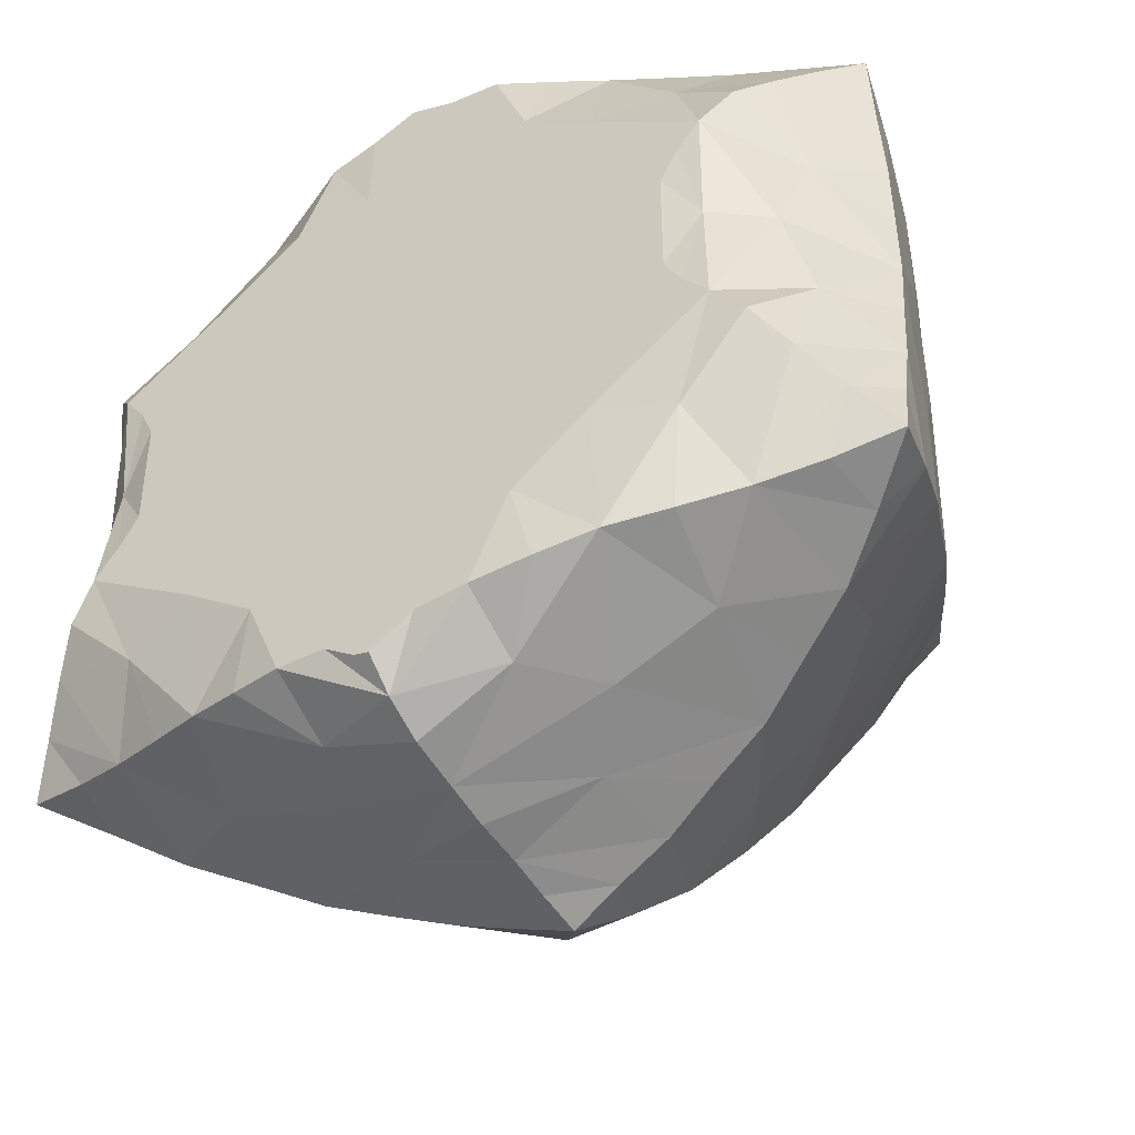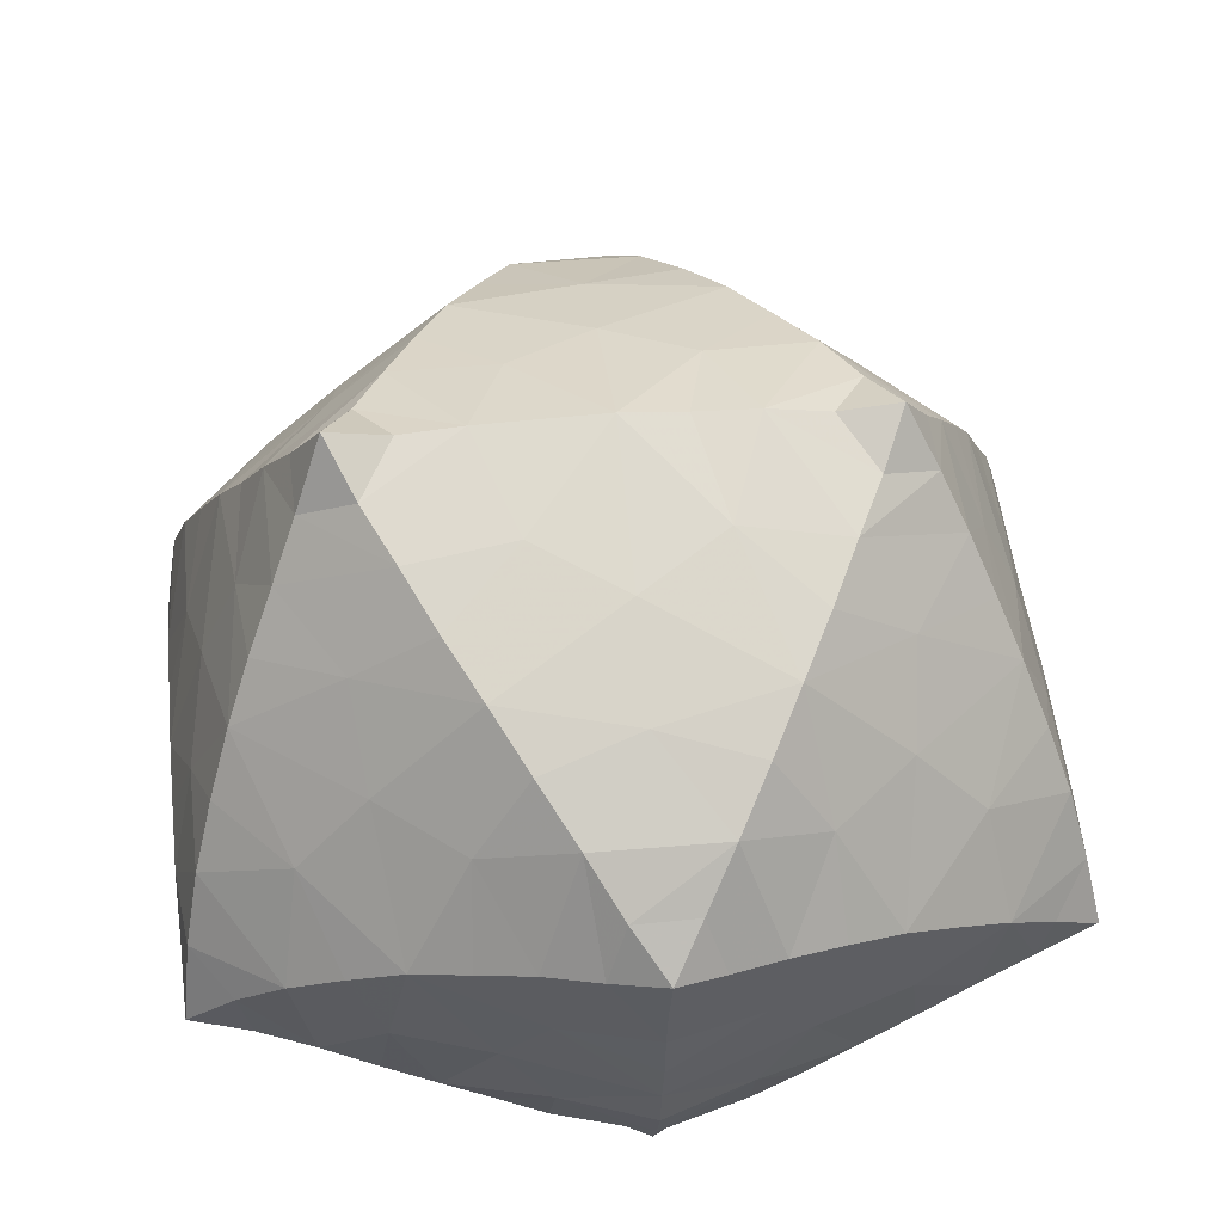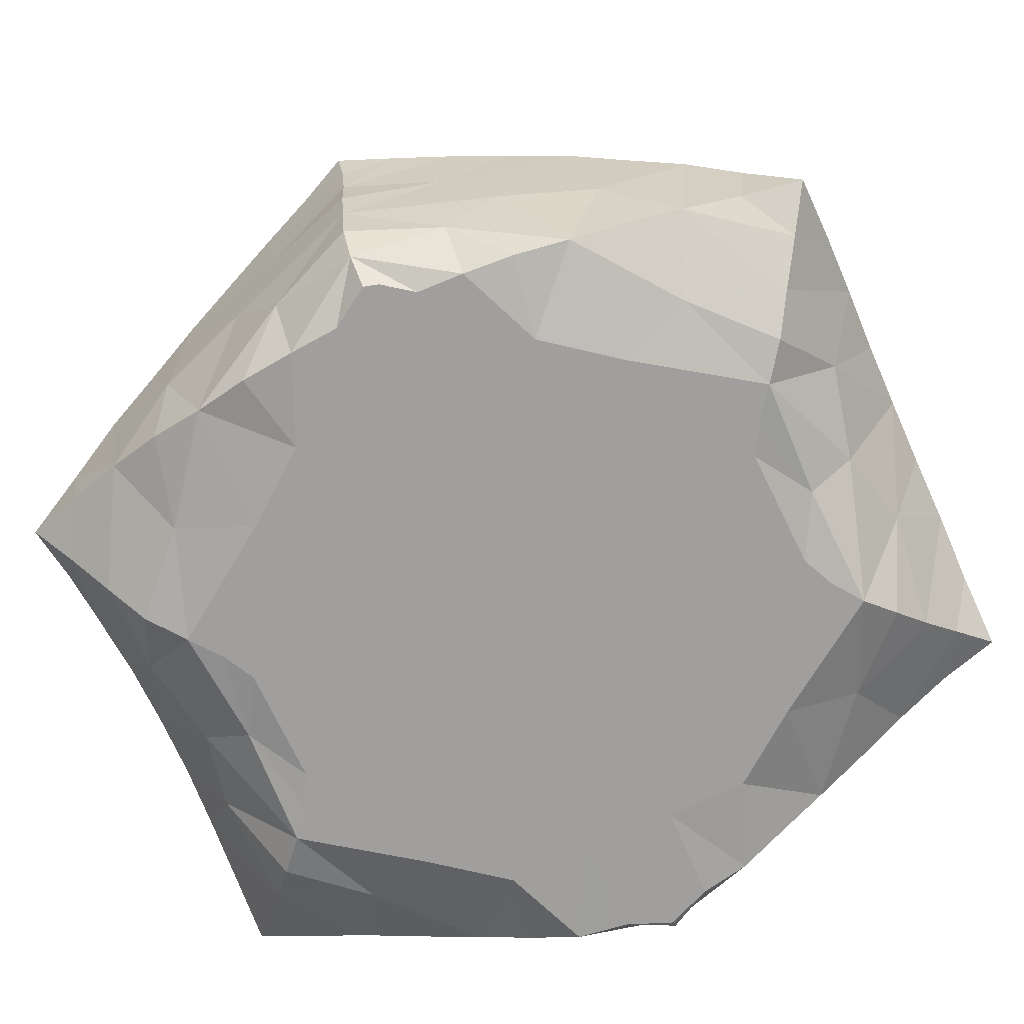
<metadata>
{"format":"obj","ext":"obj","renderer":"f3d","projection":"perspective","resolution":1024,"background":"white","views":[{"elev":-46.7,"azim":31.4,"up":"+Z"},{"elev":54.5,"azim":-5.7,"up":"+Y"},{"elev":-71.4,"azim":-154.9,"up":"+Y"}]}
</metadata>
<code>
v  -0.000142  0  0.7848
v  0.8877  0.2193  0.5388
v  0.8788  0.2021  -0.5274
v  -0.8822  0.1798  -0.5368
v  -0.8631  0.2064  0.5658
v  -0.5043  1.18  -0.03418
v  0.5222  1.153  -0.02164
v  0.4482  0  0.04909
v  -0.506  0  0.02215
v  -0.04591  0  -0.7377
v  0.004543  0.6083  -0.9098
v  0.01942  0.7197  0.86
v  0.7258  0.7091  -0.2955
v  0.8723  0.297  -0.003317
v  0.732  0.7255  0.2571
v  0.639  0  -0.2339
v  0.6389  0  0.2651
v  -0.7193  0.737  0.267
v  -0.8742  0.3103  0.01442
v  -0.7264  0.7133  -0.2837
v  -0.6574  0  -0.2275
v  -0.6524  0.000139  0.2768
v  -0.257  1.002  0.4416
v  0.01221  1.162  -0.04085
v  0.2848  0.9939  0.4443
v  0.2735  0.945  -0.5087
v  -0.2649  0.9544  -0.5069
v  0.4439  0.5017  -0.7269
v  -0.008005  0.2414  -0.8565
v  0.4008  0.03404  -0.6531
v  -0.4171  0.04929  -0.651
v  -0.4548  0.5098  -0.7264
v  -0.2111  0  -0.3023
v  -0.01014  0  0.01694
v  0.1981  0  -0.3067
v  0.2009  0  0.3426
v  -0.2098  0  0.3443
v  0.4091  0.08106  0.681
v  0.005622  0.3117  0.8608
v  0.4564  0.5567  0.7065
v  -0.4329  0.5714  0.7081
v  -0.3977  0.08705  0.6851
v  0.6323  0.9207  -0.1614
v  0.8108  0.474  -0.4146
v  0.8797  0.2769  0.2665
v  0.6358  0.9338  0.1121
v  0.5549  0  -0.1028
v  0.7606  0.07898  0.3983
v  -0.8072  0.4969  0.4201
v  -0.8815  0.2699  -0.2599
v  -0.6233  0.9378  -0.1616
v  -0.764  0.06401  -0.3722
v  -0.5771  0  0.1451
v  -0.3877  1.083  0.1965
v  0.272  1.149  -0.03518
v  0.1484  0.8745  0.6751
v  0.4107  1.051  -0.2636
v  -0.1309  0.8079  -0.7341
v  0.2165  0.5737  -0.8199
v  -0.01065  0.05772  -0.8015
v  0.6352  0.1222  -0.6036
v  -0.2036  0  -0.6873
v  -0.6788  0.378  -0.627
v  -0.3602  0  -0.1349
v  0.2557  0  0.01676
v  0.08279  0  -0.5044
v  0.3418  0  0.169
v  -0.09881  0  0.551
v  0.1958  0.000952  0.7321
v  0.0103  0.5214  0.8604
v  0.6789  0.4088  0.624
v  -0.2044  0.6643  0.7854
v  -0.6188  0.165  0.6278
v  0.6804  0.8135  -0.2315
v  0.8473  0.3426  -0.4727
v  0.8832  0.2471  0.4006
v  0.5843  1.037  0.04536
v  0.5332  0  -0.03855
v  0.823  0.1453  0.4667
v  -0.8403  0.3602  0.494
v  -0.8837  0.23  -0.3933
v  -0.5674  1.047  -0.09892
v  -0.8222  0.1217  -0.4518
v  -0.5584  0  0.07693
v  -0.4485  1.115  0.07869
v  0.3985  1.134  -0.02822
v  0.08173  0.7919  0.7702
v  0.4706  1.09  -0.1407
v  -0.0657  0.7068  -0.8264
v  0.1054  0.5901  -0.8648
v  -0.01526  0  -0.7468
v  0.7541  0.164  -0.5693
v  -0.1069  0  -0.6917
v  -0.7808  0.2857  -0.5774
v  -0.456  0  -0.0659
v  0.3783  0  0.01552
v  0.02856  0  -0.6068
v  0.4324  0  0.09387
v  -0.05375  0  0.6594
v  0.09029  0  0.7476
v  0.01269  0.6185  0.8599
v  0.7822  0.3133  0.5802
v  -0.09167  0.6896  0.8239
v  -0.7358  0.1924  0.5952
v  0.8719  0.2646  -0.2687
v  0.8228  0.49  0.4038
v  0.7547  0.06205  -0.3834
v  0.5549  0  0.1398
v  -0.6153  0.9447  0.1143
v  -0.8698  0.2872  0.2889
v  -0.8213  0.472  -0.4104
v  -0.5722  0  -0.1023
v  -0.7503  0.09153  0.4145
v  -0.116  0.8799  0.6749
v  -0.2496  1.156  -0.04218
v  0.4114  1.067  0.2019
v  0.1321  0.8003  -0.7367
v  -0.3912  1.054  -0.2669
v  0.6682  0.3791  -0.6312
v  -0.00551  0.4319  -0.8776
v  0.1722  0  -0.6871
v  -0.6403  0.1225  -0.5972
v  -0.2224  0.5808  -0.8195
v  -0.111  0  -0.498
v  -0.2765  0  0.01849
v  0.338  0  -0.1358
v  0.09334  0  0.5483
v  -0.3606  0  0.1709
v  0.6391  0.1555  0.6142
v  0.002077  0.1013  0.8325
v  0.2302  0.6519  0.7873
v  -0.6568  0.4225  0.6346
v  -0.1938  0.006307  0.7304
v  0.5834  1.024  -0.09196
v  0.7674  0.5893  -0.3553
v  0.8743  0.2927  0.1315
v  0.6848  0.8291  0.1847
v  0.5886  0  -0.1676
v  0.7018  0.02058  0.3345
v  -0.7655  0.6182  0.3436
v  -0.8768  0.2968  -0.1224
v  -0.6747  0.8207  -0.2219
v  -0.7126  0.01775  -0.2976
v  -0.6066  0  0.2125
v  -0.325  1.042  0.3197
v  0.1419  1.152  -0.03849
v  0.2179  0.9386  0.5613
v  0.3421  0.998  -0.387
v  -0.1983  0.8785  -0.6238
v  0.3286  0.5351  -0.7745
v  -0.008671  0.1368  -0.8396
v  0.517  0.07385  -0.6339
v  -0.308  0.02005  -0.6749
v  -0.5665  0.4441  -0.676
v  -0.281  0  -0.2159
v  0.1203  0  0.01726
v  0.146  0  -0.4075
v  0.2686  0  0.2542
v  -0.1566  0  0.4496
v  0.3  0.04079  0.7097
v  0.008542  0.414  0.8645
v  0.5667  0.4842  0.6649
v  -0.3171  0.6169  0.7462
v  -0.5066  0.1279  0.6592
v  0.3506  1.033  0.3229
v  0.47  1.093  0.0873
v  -0.1173  1.159  -0.0423
v  -0.1878  0.9453  0.56
v  -0.04879  0.7976  0.7745
v  -0.7042  0.03739  0.3451
v  -0.6107  0  -0.165
v  -0.5583  0  -0.04189
v  -0.7752  0.5929  -0.3474
v  -0.8588  0.3337  -0.4723
v  -0.8715  0.305  0.151
v  -0.8649  0.2546  0.4236
v  -0.6699  0.8407  0.1916
v  -0.5628  1.046  0.03935
v  0.5907  0  0.2046
v  0.5335  0  0.07488
v  0.7001  0.009781  -0.3094
v  0.7793  0.6087  0.3312
v  0.8585  0.3553  0.4717
v  0.8695  0.2849  -0.1363
v  0.8716  0.2357  -0.3972
v  0.06486  0.7056  -0.8311
v  0.204  0.8772  -0.625
v  -0.3302  1.005  -0.3873
v  0.555  0.4408  -0.6787
v  -0.006965  0.3327  -0.8718
v  0.06869  0  -0.6939
v  0.2864  0.0105  -0.6752
v  -0.7571  0.1577  -0.5632
v  -0.5267  0.08444  -0.6266
v  -0.3382  0.5485  -0.7726
v  -0.06821  0  -0.6005
v  -0.1652  0  -0.4034
v  -0.1446  0  0.01927
v  0.4307  0  -0.0632
v  0.2666  0  -0.2202
v  0.04797  0  0.6592
v  0.152  0  0.4479
v  -0.2818  0  0.2555
v  0.7599  0.1857  0.5765
v  0.522  0.1196  0.6502
v  0.004602  0.1963  0.8548
v  0.1204  0.6834  0.8245
v  0.3432  0.6079  0.7473
v  -0.5449  0.4995  0.6706
v  -0.2929  0.04579  0.708
v  0.8144  0.13  -0.4571
v  -0.8018  0.153  0.4869
v  -0.3782  1.148  -0.03995
v  -0.4508  1.096  -0.1501
v  0.7715  0.2966  -0.5792
v  -0.003559  0.5213  -0.891
v  -0.1093  0.5957  -0.865
v  -0.4022  0  0.01485
v  -0.4545  0  0.09514
v  -0.000958  0.01102  0.8003
v  -0.7577  0.3246  0.5969
v  -0.09327  0  0.7463
v  -0.2825  0.3366  0.7598
v  0.7832  0.586  -0.01328
v  0.735  0.093  0.009207
v  -0.7787  0.5949  -0.001947
v  -0.7436  0.1085  0.02152
v  0.01412  1.062  0.2835
v  0.007773  1.029  -0.3554
v  0.4824  0.7332  -0.5126
v  0.2894  0.2673  -0.7537
v  -0.3016  0.2754  -0.7506
v  -0.4866  0.7415  -0.5079
v  -0.4204  0  -0.3934
v  -0.01159  0  -0.1932
v  0.1913  0.3999  -0.8051
v  0.399  0  -0.3956
v  -0.005925  0  0.2296
v  0.4141  0  0.4311
v  0.2991  0.3262  0.7566
v  0.4947  0.7727  0.4711
v  0.002901  0.9187  -0.567
v  -0.4725  0.7824  0.4729
v  -0.4149  0  0.4369
v  0.156  0  0.1558
v  0.01515  0.9745  0.5
v  0.5054  0.8769  -0.3516
v  -0.3171  0.726  -0.6575
v  0.4963  0.3084  0.683
v  0.2665  0  0.5487
v  0.7034  0.7724  -0.02075
v  -0.5725  0.03527  -0.4459
v  -0.1977  0.1357  -0.7609
v  -0.1737  0  -0.1172
v  -0.7913  0.1479  -0.1618
v  0.19  1.074  -0.2432
v  -0.432  0  0.2821
v  -0.6469  0.02626  0.02439
v  -0.814  0.495  0.193
v  -0.002867  0  0.3972
v  -0.1693  1.097  0.1711
v  -0.6944  0.7855  -0.01456
v  -0.01009  0  -0.3581
v  -0.4999  0.8824  -0.3493
v  0.4194  0  0.2766
v  0.1929  0.1766  0.7817
v  0.5132  0.9005  0.3
v  0.8151  0.4738  -0.1945
v  -0.8188  0.4807  -0.1843
v  -0.7835  0.1589  0.2004
v  0.1948  1.093  0.1726
v  -0.4921  0.9123  0.3021
v  -0.1724  1.074  -0.247
v  0.624  0.5739  -0.5198
v  0.3139  0.7206  -0.6613
v  0.5589  0.02594  -0.4526
v  0.4895  0.2619  -0.6842
v  0.1808  0.128  -0.7632
v  -0.4986  0.2673  -0.6772
v  -0.2024  0.4096  -0.8042
v  -0.6349  0.5807  -0.5144
v  -0.2757  0  -0.5078
v  -0.4355  0  -0.2362
v  0.1524  0  -0.1204
v  0.4127  0  -0.2386
v  0.2514  0  -0.5085
v  -0.171  0  0.1557
v  0.5671  0.0542  0.4788
v  0.2038  0.4739  0.7926
v  0.3279  0.7799  0.6159
v  0.6373  0.6085  0.4965
v  -0.6182  0.6199  0.5028
v  -0.3024  0.7901  0.6154
v  -0.5593  0.0616  0.4867
v  -0.2658  0  0.549
v  0.6281  0.0167  0.01534
v  0.784  0.1457  0.1852
v  0.7799  0.1345  -0.1741
v  0.8217  0.4846  0.1773
v  -0.1826  0.1804  0.7821
v  -0.4788  0.3227  0.6915
v  -0.1842  0.4825  0.7935
v  -0.009738  0.1748  -0.5035
v  0.4538  0.4047  -0.03455
v  0.2017  0.3211  0.3706
v  -0.3232  0.1421  0.02016
v  -0.1494  0.7162  0.1846
v  0.3072  0.1459  0.01436
v  -0.4169  0.4219  0.04349
v  0.2093  0.7811  0.2001
v  -0.5574  0.3692  0.3528
v  0.01031  0.6549  0.5432
v  0.000201  0.5127  -0.3211
v  0.2973  0.5419  0.4149
v  0.174  0.1374  0.2258
v  0.003328  0.6027  -0.5869
v  0.3818  0.8783  0.01132
v  -0.3391  0.8625  -0.02369
v  0.000503  0.1783  0.536
v  0.5671  0.3613  0.3454
v  0.1045  0.5182  0.09354
v  0.3237  0.2801  -0.4032
v  -0.2886  0.3086  -0.3032
v  -0.4665  0.6403  0.1416
v  -0.03678  0.3878  -0.6129
v  -0.1764  0.742  -0.4008
v  -0.4505  0.1645  -0.1605
v  -0.1852  0.1372  0.2302
v  -0.02472  0.4315  0.6075
v  -0.2571  0.3058  0.4579
v  0.2051  0.7829  -0.2549
v  0.4398  0.21  -0.1535
v  -0.06119  0.9123  -0.0614
v  -0.3506  0.4673  -0.453
v  0.4909  0.2017  0.2543
v  -0.0686  0.1276  0.02371
v  -0.4221  0.2269  0.2062
v  -0.4987  0.6698  -0.1452
v  -0.185  0.1347  -0.1932
v  -0.2474  0.5631  0.5163
v  0.2186  0.1407  -0.216
v  0.5085  0.6736  0.1202
v  -0.6035  0.3287  -0.3624
v  0.5932  0.3272  -0.3661
v  0.2475  0.4941  -0.5479
v  -0.2113  0.5885  -0.09101
v  -0.1779  0.4816  0.2379
v  0.0857  0.3151  0.000228
v  0.4563  0.5888  -0.2454
v  0.1901  0.4065  -0.1706
f 241 15 291
f 200 126 285
f 228 25 246
f 164 73 301
f 147 25 290
f 48 139 288
f 25 147 246
f 74 43 247
f 7 88 134
f 149 27 248
f 219 53 128
f 15 224 299
f 227 22 258
f 19 175 270
f 76 2 183
f 125 95 218
f 103 72 114
f 228 24 271
f 195 123 248
f 20 173 281
f 35 200 285
f 59 120 236
f 31 153 253
f 241 25 267
f 33 234 283
f 189 119 274
f 230 13 247
f 229 27 242
f 31 194 252
f 16 225 298
f 52 143 252
f 110 80 176
f 40 208 290
f 211 61 107
f 235 35 263
f 206 39 266
f 32 232 280
f 75 119 215
f 10 97 191
f 226 18 259
f 37 203 257
f 113 170 270
f 43 77 134
f 20 142 262
f 13 74 247
f 22 170 294
f 5 80 221
f 225 16 296
f 95 64 112
f 23 168 293
f 233 27 264
f 222 68 133
f 40 241 291
f 28 189 274
f 150 28 275
f 34 156 284
f 30 231 278
f 149 58 242
f 213 6 214
f 29 190 280
f 130 100 220
f 240 40 249
f 218 9 219
f 21 171 283
f 27 188 264
f 120 190 236
f 226 19 269
f 28 231 277
f 228 23 261
f 2 102 183
f 16 237 285
f 224 15 251
f 36 202 250
f 203 37 287
f 168 23 246
f 15 182 291
f 223 41 302
f 134 57 43
f 117 187 242
f 27 229 273
f 159 37 295
f 105 75 185
f 65 156 245
f 177 18 262
f 107 181 298
f 210 42 300
f 98 67 108
f 238 36 245
f 35 157 263
f 2 76 79
f 3 75 215
f 81 4 174
f 14 225 297
f 23 228 246
f 148 57 256
f 185 3 211
f 153 31 282
f 4 81 83
f 67 65 245
f 178 51 82
f 18 177 272
f 148 26 247
f 7 77 166
f 119 61 215
f 203 128 257
f 14 184 298
f 42 244 294
f 7 86 88
f 27 233 248
f 21 143 255
f 232 32 279
f 16 181 276
f 83 122 193
f 216 11 217
f 155 64 254
f 74 13 251
f 123 195 280
f 10 91 93
f 198 34 254
f 172 53 84
f 234 33 282
f 38 240 249
f 99 1 201
f 129 71 204
f 147 56 246
f 38 239 250
f 8 78 199
f 8 96 98
f 34 238 245
f 139 17 288
f 39 161 289
f 13 224 251
f 163 72 302
f 80 132 221
f 217 58 123
f 12 87 207
f 12 101 103
f 209 41 301
f 184 14 268
f 39 206 300
f 21 234 252
f 23 243 272
f 162 71 249
f 29 151 278
f 225 14 298
f 192 121 286
f 176 5 212
f 186 58 89
f 182 15 299
f 43 46 77
f 25 165 267
f 36 158 245
f 42 210 295
f 76 45 79
f 45 48 79
f 77 7 134
f 151 29 253
f 4 94 174
f 231 28 236
f 34 235 254
f 124 66 196
f 81 50 83
f 50 52 83
f 225 17 297
f 90 59 117
f 51 142 264
f 154 63 279
f 37 244 295
f 220 1 222
f 88 57 134
f 86 55 88
f 55 57 88
f 4 83 193
f 122 63 193
f 118 188 273
f 40 162 249
f 232 31 253
f 177 109 272
f 178 85 54
f 100 127 201
f 91 60 93
f 60 62 93
f 141 19 255
f 100 69 127
f 158 67 245
f 208 131 290
f 35 237 286
f 69 160 250
f 194 31 279
f 189 28 277
f 96 65 98
f 65 67 98
f 30 192 286
f 132 73 221
f 232 29 280
f 58 117 242
f 162 40 291
f 187 26 242
f 43 74 251
f 215 61 92
f 101 70 103
f 70 72 103
f 234 31 252
f 38 205 288
f 133 210 300
f 44 75 105
f 183 102 71
f 75 3 185
f 135 44 268
f 143 21 252
f 211 92 61
f 82 6 178
f 108 47 180
f 79 129 204
f 109 51 178
f 49 80 110
f 174 94 63
f 80 5 176
f 67 158 265
f 146 24 256
f 112 53 172
f 86 7 166
f 212 104 73
f 234 21 283
f 114 56 169
f 54 85 115
f 238 37 260
f 77 46 116
f 71 162 291
f 144 22 257
f 117 58 186
f 24 229 256
f 82 51 118
f 27 149 242
f 75 44 119
f 59 90 120
f 191 97 66
f 193 63 94
f 192 30 278
f 152 61 277
f 83 52 122
f 34 198 287
f 217 89 58
f 126 200 284
f 93 62 124
f 64 95 125
f 181 16 298
f 199 78 47
f 128 203 287
f 29 231 236
f 127 68 201
f 244 42 295
f 219 84 53
f 165 25 271
f 79 48 129
f 69 100 130
f 22 244 257
f 207 87 56
f 209 132 292
f 224 13 268
f 80 49 132
f 239 36 250
f 222 99 68
f 30 237 276
f 223 42 301
f 121 60 191
f 28 230 275
f 21 227 258
f 19 226 259
f 77 116 166
f 201 68 99
f 183 71 106
f 36 238 260
f 131 70 207
f 131 208 289
f 3 92 211
f 41 243 293
f 226 20 262
f 144 53 258
f 197 33 263
f 78 8 180
f 196 66 97
f 153 62 253
f 175 19 259
f 174 63 111
f 22 144 258
f 87 12 169
f 13 230 274
f 181 107 276
f 26 230 247
f 84 9 172
f 230 26 275
f 93 124 196
f 229 24 273
f 231 29 278
f 91 10 191
f 191 66 121
f 17 179 265
f 62 153 282
f 24 228 261
f 18 243 292
f 126 65 199
f 64 155 283
f 195 32 280
f 154 32 281
f 199 47 126
f 23 145 261
f 240 38 266
f 138 47 296
f 142 20 264
f 28 150 236
f 180 47 78
f 160 69 266
f 167 24 261
f 204 71 102
f 207 56 131
f 26 229 242
f 210 133 295
f 39 223 302
f 160 38 250
f 243 41 292
f 169 56 87
f 170 113 294
f 156 34 245
f 200 35 284
f 244 37 257
f 116 55 166
f 55 86 166
f 142 51 262
f 121 192 278
f 63 154 281
f 103 114 169
f 12 103 169
f 18 226 262
f 188 27 273
f 82 118 214
f 140 49 259
f 95 112 172
f 9 95 172
f 170 22 270
f 229 26 256
f 26 148 256
f 111 50 174
f 50 81 174
f 116 165 271
f 202 36 260
f 159 68 260
f 18 140 259
f 157 66 263
f 178 54 109
f 6 85 178
f 37 159 260
f 139 48 297
f 98 108 180
f 8 98 180
f 33 235 263
f 89 11 186
f 115 85 213
f 14 136 299
f 224 14 299
f 106 45 183
f 45 76 183
f 106 182 299
f 173 20 269
f 111 173 269
f 90 117 186
f 11 90 186
f 26 187 275
f 24 167 273
f 158 36 265
f 233 32 248
f 32 195 248
f 59 150 275
f 30 152 277
f 231 30 277
f 10 93 196
f 96 8 199
f 60 91 191
f 235 33 254
f 33 155 254
f 94 4 193
f 20 233 264
f 29 232 253
f 205 38 249
f 36 239 265
f 239 17 265
f 97 10 196
f 227 21 255
f 155 33 283
f 19 227 255
f 143 52 255
f 2 79 204
f 101 12 207
f 65 96 199
f 190 29 236
f 150 59 236
f 1 100 201
f 15 137 251
f 145 54 261
f 171 21 258
f 39 240 266
f 38 160 266
f 102 2 204
f 15 241 267
f 208 40 289
f 137 15 267
f 46 137 267
f 212 73 113
f 5 104 212
f 70 101 207
f 14 224 268
f 13 135 268
f 72 163 293
f 179 17 296
f 20 226 269
f 19 141 269
f 107 105 211
f 105 185 211
f 113 110 212
f 110 176 212
f 85 6 213
f 6 82 214
f 118 115 214
f 115 213 214
f 92 3 215
f 120 90 216
f 90 11 216
f 11 89 217
f 123 120 217
f 120 216 217
f 95 9 218
f 9 84 219
f 128 125 219
f 125 218 219
f 100 1 220
f 221 73 104
f 104 5 221
f 1 99 222
f 133 130 222
f 130 220 222
f 41 163 302
f 161 39 302
f 42 164 301
f 41 223 301
f 223 39 300
f 42 223 300
f 17 139 297
f 136 14 297
f 227 19 270
f 22 227 270
f 24 146 271
f 25 228 271
f 243 18 272
f 145 23 272
f 230 28 274
f 135 13 274
f 237 16 276
f 152 30 276
f 32 154 279
f 31 232 279
f 233 20 281
f 32 233 281
f 31 234 282
f 33 197 282
f 35 235 284
f 235 34 284
f 237 35 285
f 138 16 285
f 237 30 286
f 157 35 286
f 238 34 287
f 37 238 287
f 239 38 288
f 17 239 288
f 40 240 289
f 240 39 289
f 241 40 290
f 25 241 290
f 140 18 292
f 41 209 292
f 243 23 293
f 163 41 293
f 244 22 294
f 164 42 294
f 16 138 296
f 17 225 296
f 56 114 246
f 114 168 246
f 43 57 247
f 57 148 247
f 123 58 248
f 58 149 248
f 71 129 249
f 129 205 249
f 127 69 250
f 202 127 250
f 137 46 251
f 46 43 251
f 122 52 252
f 194 122 252
f 62 60 253
f 60 151 253
f 64 125 254
f 125 198 254
f 52 50 255
f 50 141 255
f 57 55 256
f 55 146 256
f 128 53 257
f 53 144 257
f 53 112 258
f 112 171 258
f 49 110 259
f 110 175 259
f 68 127 260
f 127 202 260
f 54 115 261
f 115 167 261
f 51 109 262
f 109 177 262
f 66 124 263
f 124 197 263
f 188 118 264
f 118 51 264
f 108 67 265
f 179 108 265
f 69 130 266
f 130 206 266
f 165 116 267
f 116 46 267
f 44 105 268
f 105 184 268
f 141 50 269
f 50 111 269
f 175 110 270
f 110 113 270
f 146 55 271
f 55 116 271
f 54 145 272
f 109 54 272
f 167 115 273
f 115 118 273
f 119 44 274
f 44 135 274
f 117 59 275
f 187 117 275
f 107 61 276
f 61 152 276
f 61 119 277
f 119 189 277
f 151 60 278
f 60 121 278
f 63 122 279
f 122 194 279
f 190 120 280
f 120 123 280
f 173 111 281
f 111 63 281
f 124 62 282
f 197 124 282
f 112 64 283
f 171 112 283
f 156 65 284
f 65 126 284
f 126 47 285
f 47 138 285
f 121 66 286
f 66 157 286
f 198 125 287
f 125 128 287
f 129 48 288
f 205 129 288
f 161 70 289
f 70 131 289
f 131 56 290
f 56 147 290
f 182 106 291
f 106 71 291
f 132 49 292
f 49 140 292
f 114 72 293
f 168 114 293
f 113 73 294
f 73 164 294
f 133 68 295
f 68 159 295
f 47 108 296
f 108 179 296
f 48 45 297
f 45 136 297
f 184 105 298
f 105 107 298
f 136 45 299
f 45 106 299
f 206 130 300
f 130 133 300
f 73 132 301
f 132 209 301
f 72 70 302
f 70 161 302

</code>
